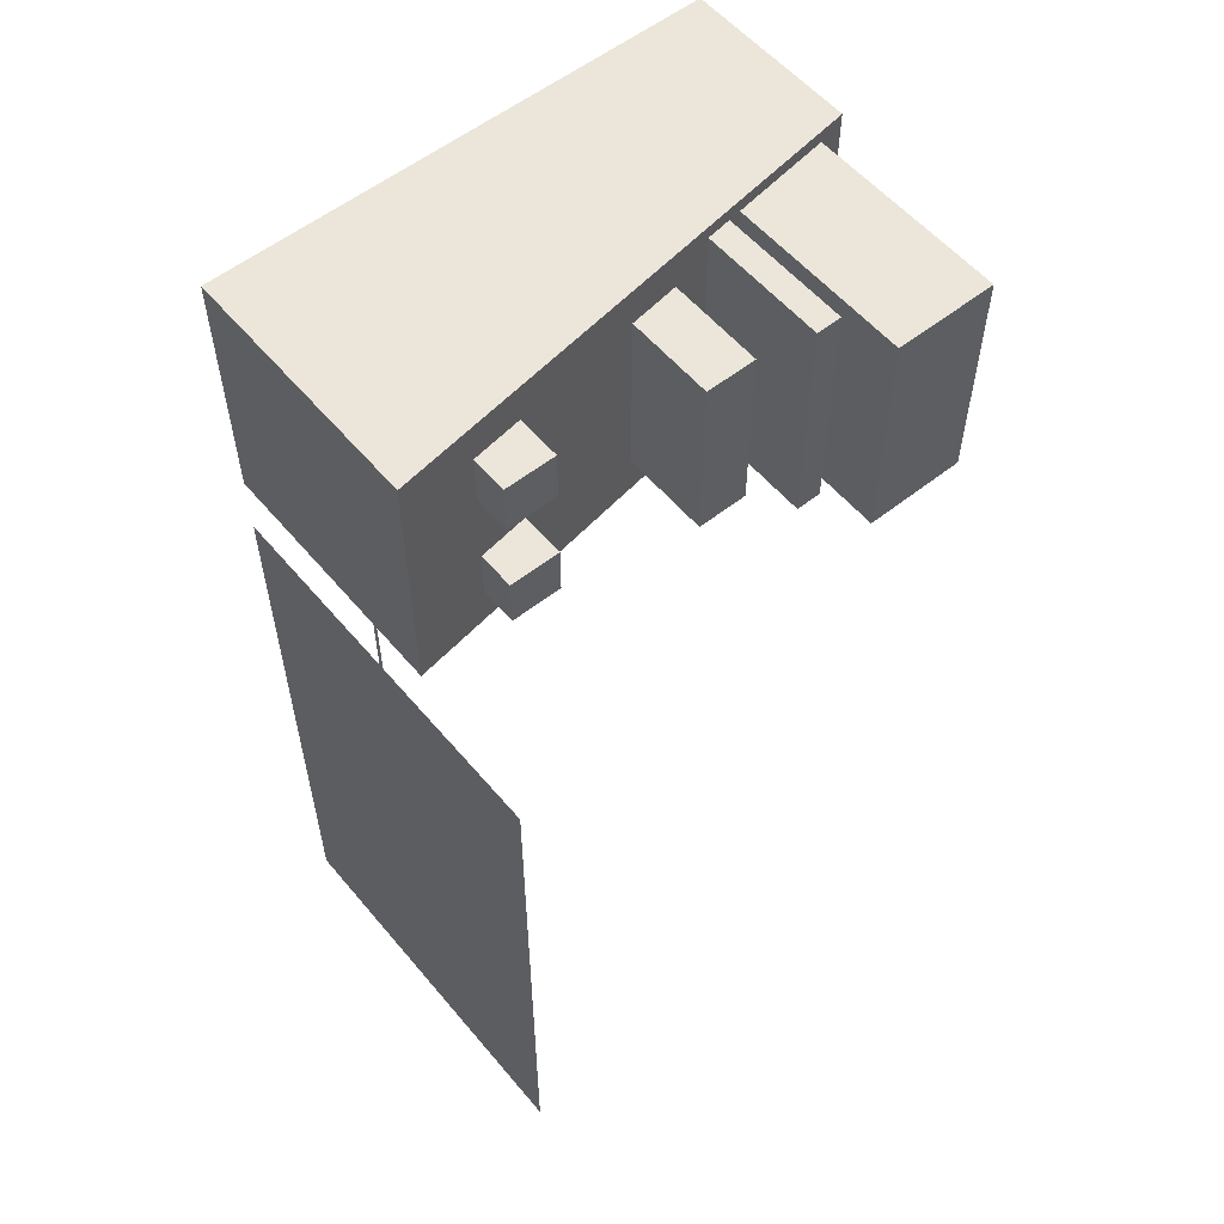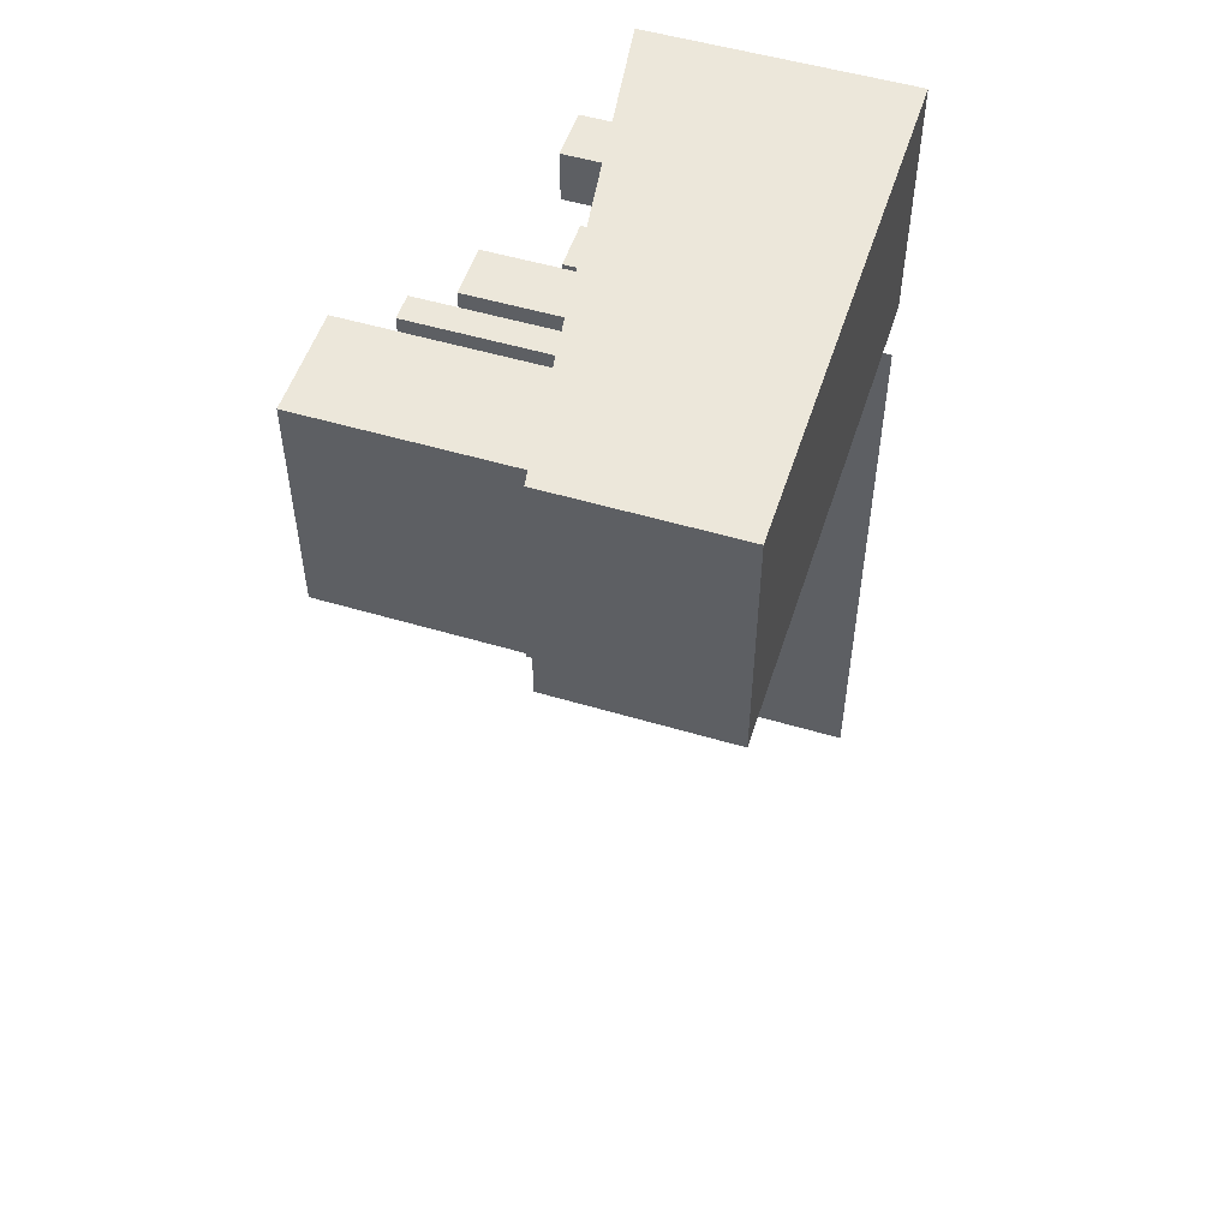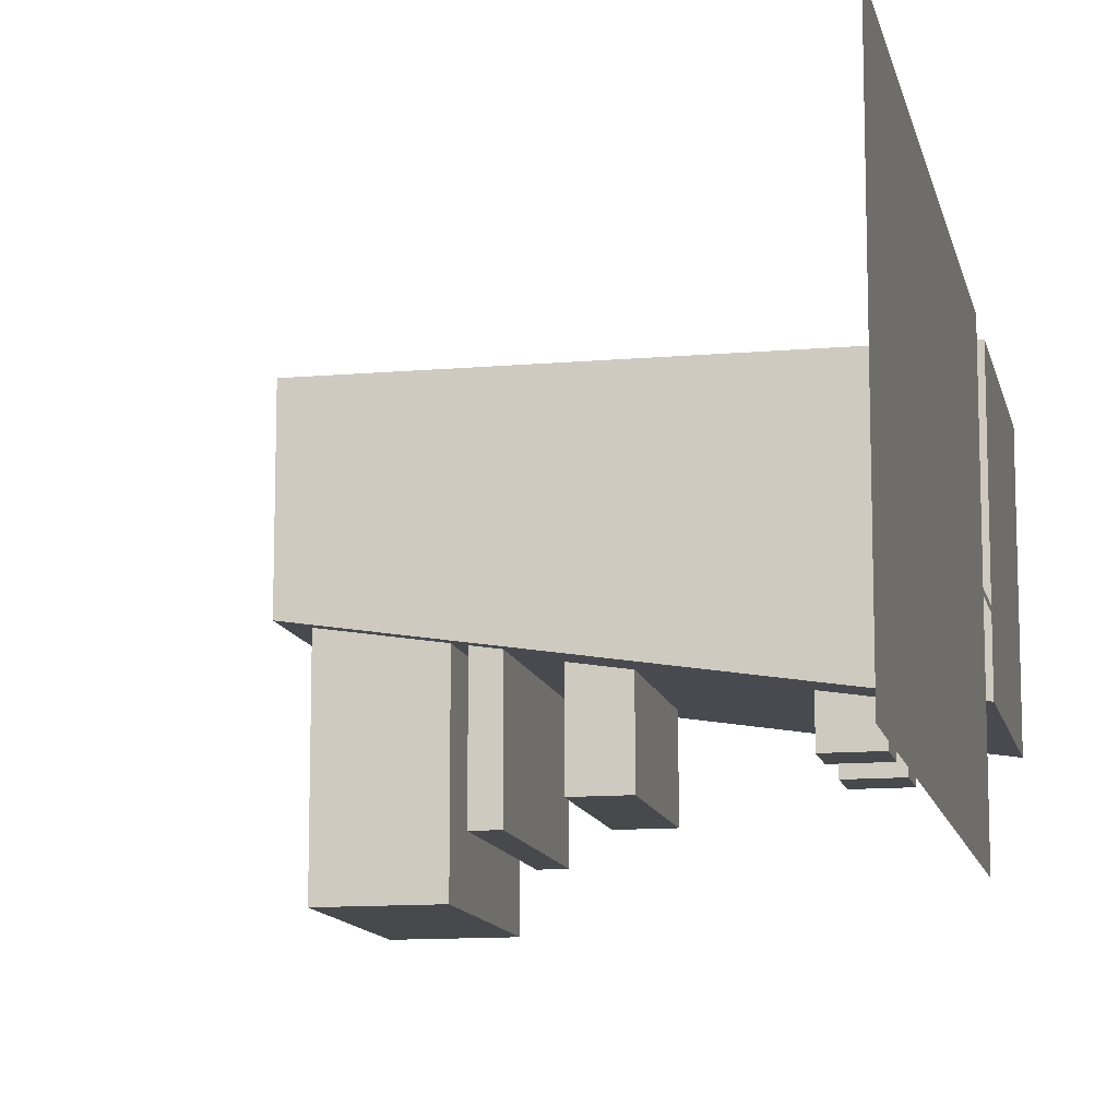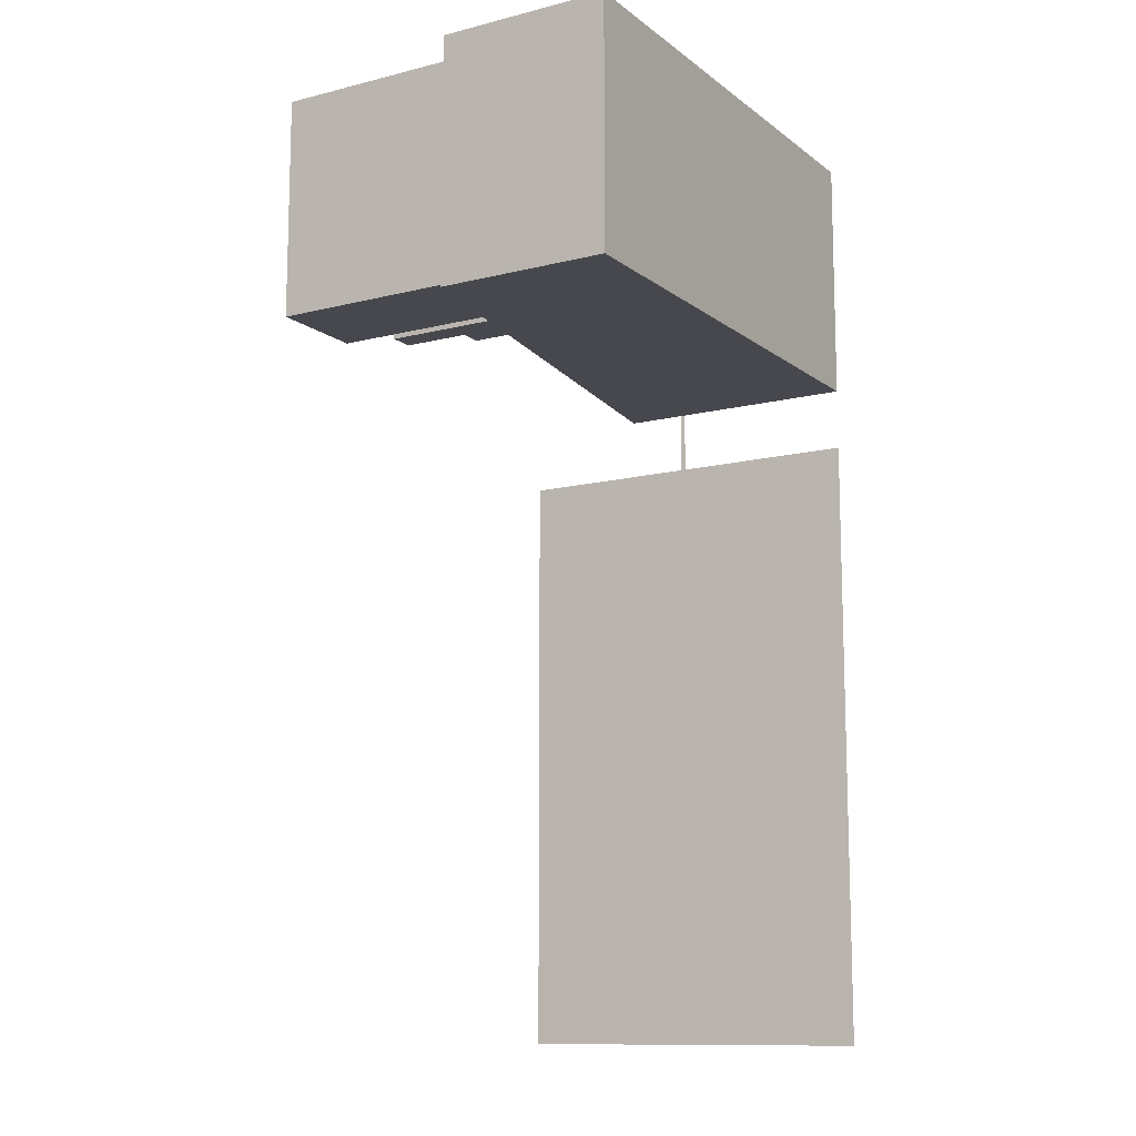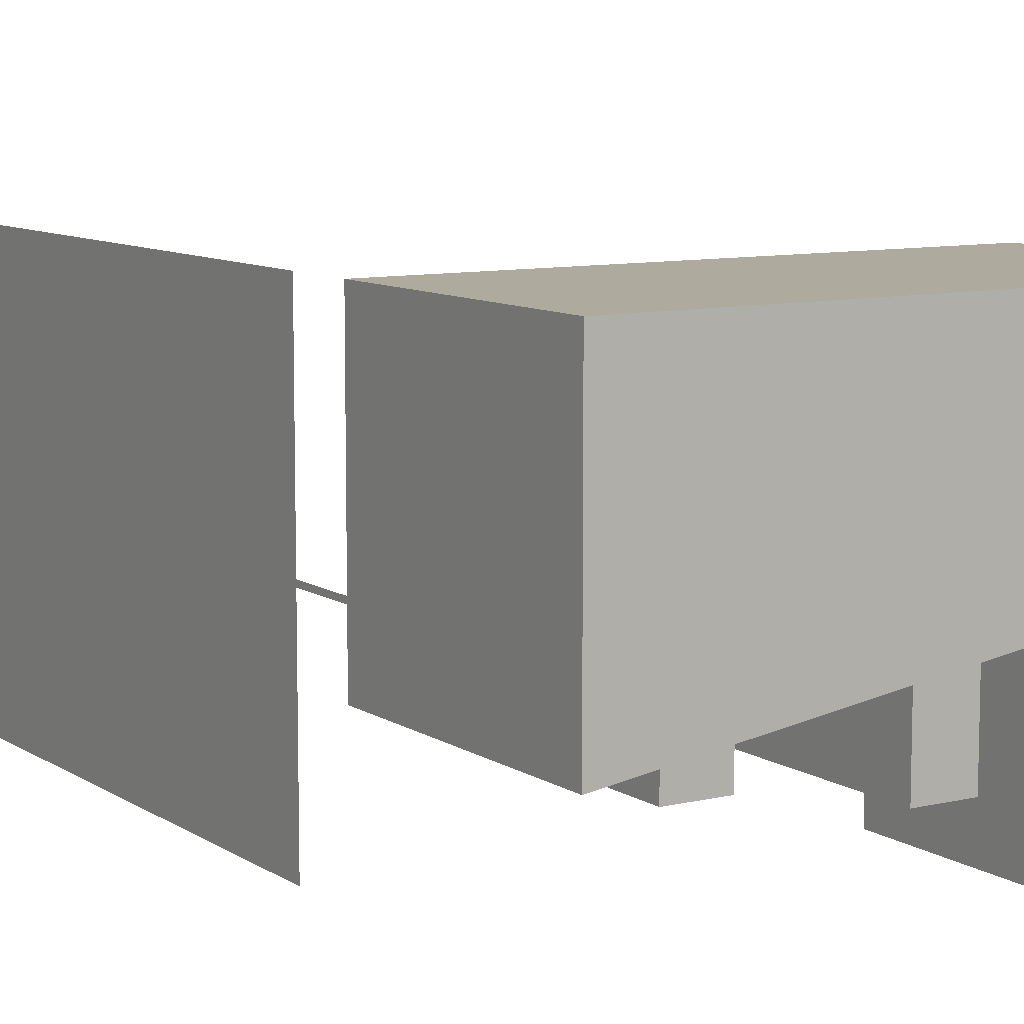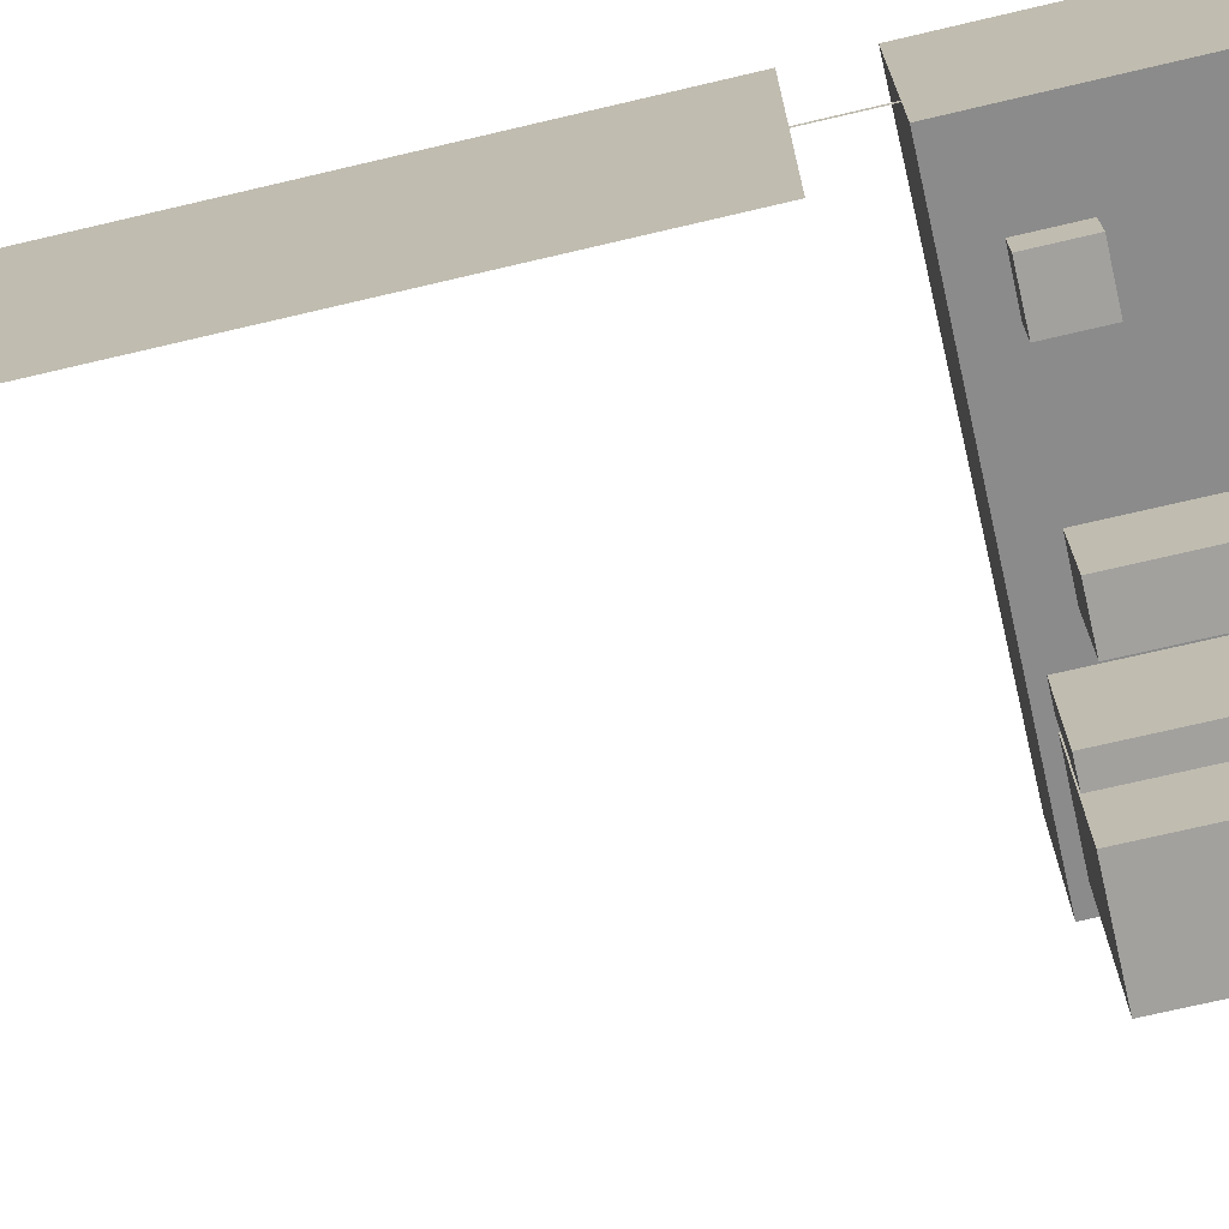
<metadata>
{"format":"obj","ext":"obj","renderer":"f3d","projection":"perspective","resolution":1024,"background":"white","views":[{"elev":56.4,"azim":-39.5,"up":"+Z"},{"elev":52.8,"azim":107.7,"up":"+Z"},{"elev":-12.0,"azim":-168.2,"up":"+Y"},{"elev":-11.8,"azim":120.9,"up":"+Z"},{"elev":9.3,"azim":-32.0,"up":"+Y"},{"elev":-72.0,"azim":-76.8,"up":"+Y"}]}
</metadata>
<code>
v  5 0 4.5
v  5 0 -4.5
v  9 0 -4.5
v  9 0 4.5
v  9 8 4.5
v  5 8 4.5
v  9 8 -4.5
v  5 8 -4.5
g Box002
f 1 2 3
f 3 4 1
f 1 4 5
f 5 6 1
f 4 3 7
f 7 5 4
f 3 2 8
f 8 7 3
f 2 1 6
f 6 8 2
v  -10 5 5
v  -10 5 -5
v  10 8 -5
v  10 8 5
v  -10 15 5
v  10 15 5
v  10 15 -5
v  -10 15 -5
g Box003
f 9 10 11
f 11 12 9
f 13 14 15
f 15 16 13
f 9 12 14
f 14 13 9
f 12 11 15
f 15 14 12
f 11 10 16
f 16 15 11
f 10 9 13
f 13 16 10
v  3.5 2 4.5
v  3.5 2 -4.5
v  4.5 2 -4.5
v  4.5 2 4.5
v  4.5 10 4.5
v  3.5 10 4.5
v  4.5 10 -4.5
v  3.5 10 -4.5
g Box004
f 17 18 19
f 19 20 17
f 17 20 21
f 21 22 17
f 20 19 23
f 23 21 20
f 19 18 24
f 24 23 19
f 18 17 22
f 22 24 18
v  0 3 3.5
v  0 3 -3.5
v  2 3 -3.5
v  2 3 3.5
v  2 9 3.5
v  0 9 3.5
v  2 9 -3.5
v  0 9 -3.5
g Box005
f 25 26 27
f 27 28 25
f 25 28 29
f 29 30 25
f 28 27 31
f 31 29 28
f 27 26 32
f 32 31 27
f 26 25 30
f 30 32 26
v  -7 4 3.5
v  -7 4 1.5
v  -5 4 1.5
v  -5 4 3.5
v  -5 9 3.5
v  -7 9 3.5
v  -5 9 1.5
v  -7 9 1.5
g Box006
f 33 34 35
f 35 36 33
f 33 36 37
f 37 38 33
f 36 35 39
f 39 37 36
f 35 34 40
f 40 39 35
f 34 33 38
f 38 40 34
v  -7 4 -1.5
v  -7 4 -3.5
v  -5 4 -3.5
v  -5 4 -1.5
v  -5 9 -1.5
v  -7 9 -1.5
v  -5 9 -3.5
v  -7 9 -3.5
g Box007
f 41 42 43
f 43 44 41
f 41 44 45
f 45 46 41
f 44 43 47
f 47 45 44
f 43 42 48
f 48 47 43
f 42 41 46
f 46 48 42
v  -10 15 -32.5
v  -10 15 -7.5
v  -10 0 -32.5
v  -10 0 -7.5
g Plane001
f 49 50 51
f 52 51 50
v  -10 7.6 -7.5
v  -10 7.6 -5
v  -10 7.4 -7.5
v  -10 7.4 -5
g Plane002
f 53 54 55
f 56 55 54

</code>
